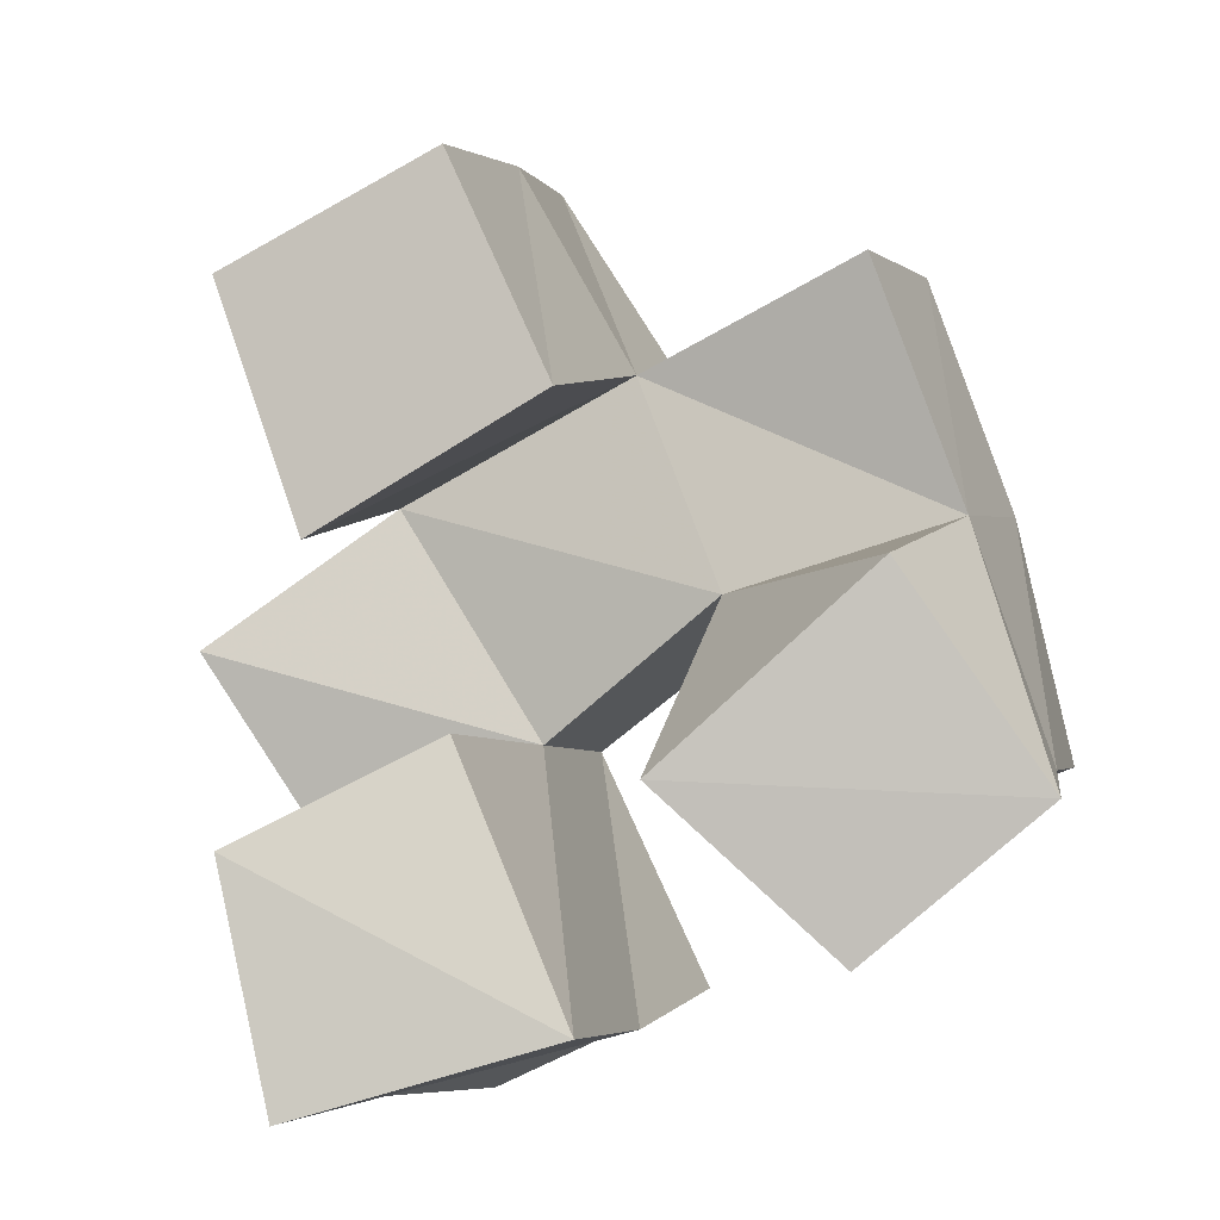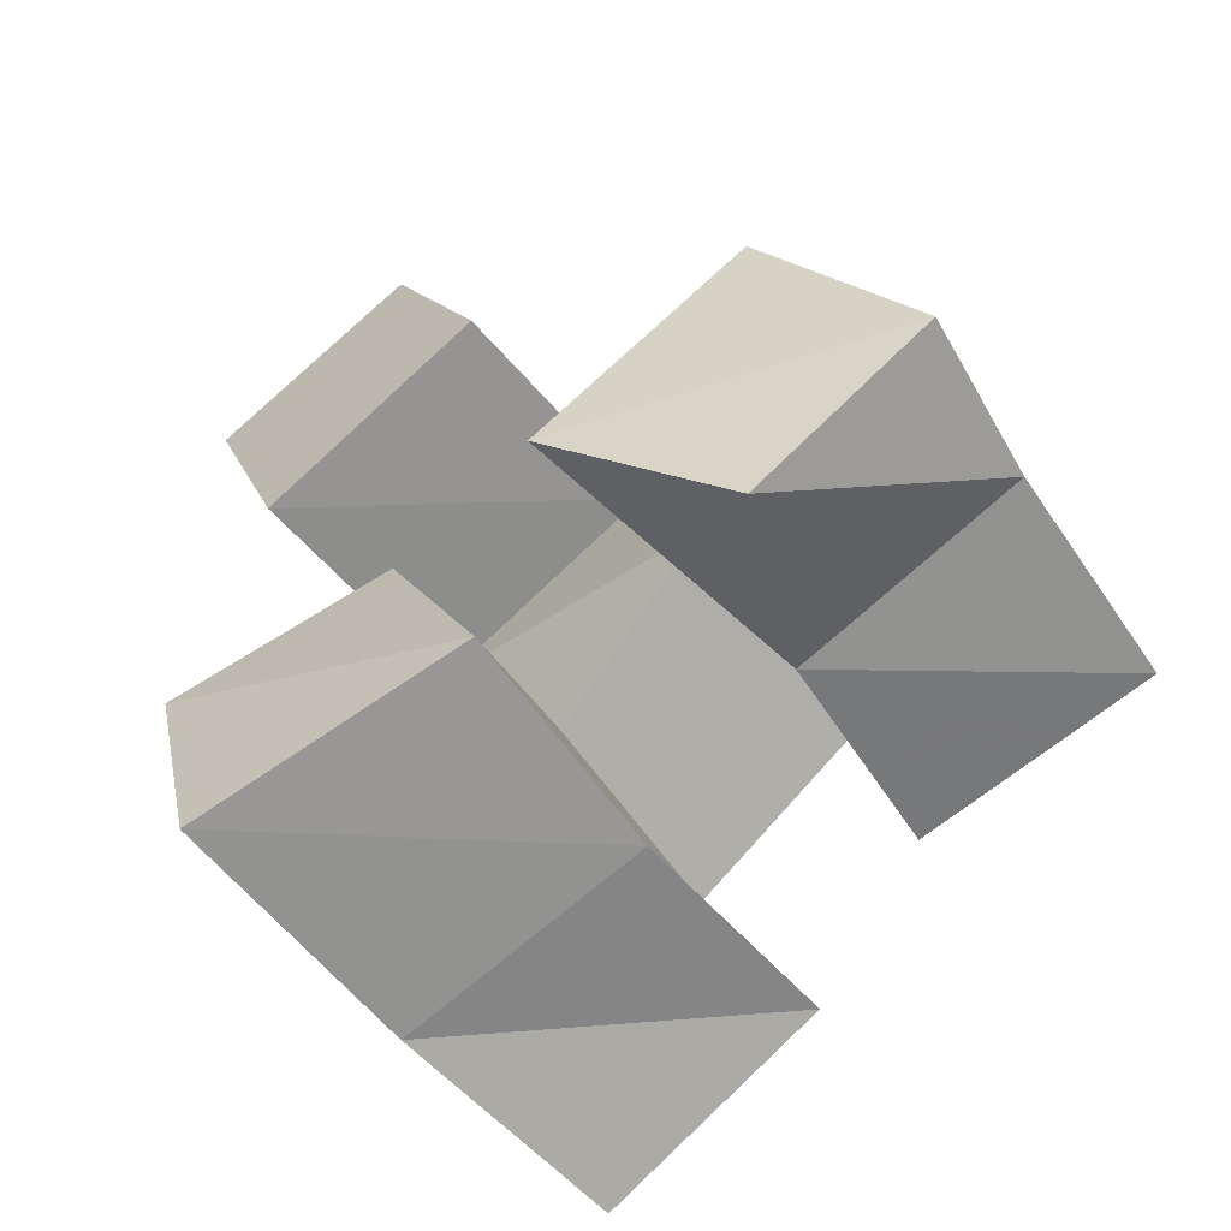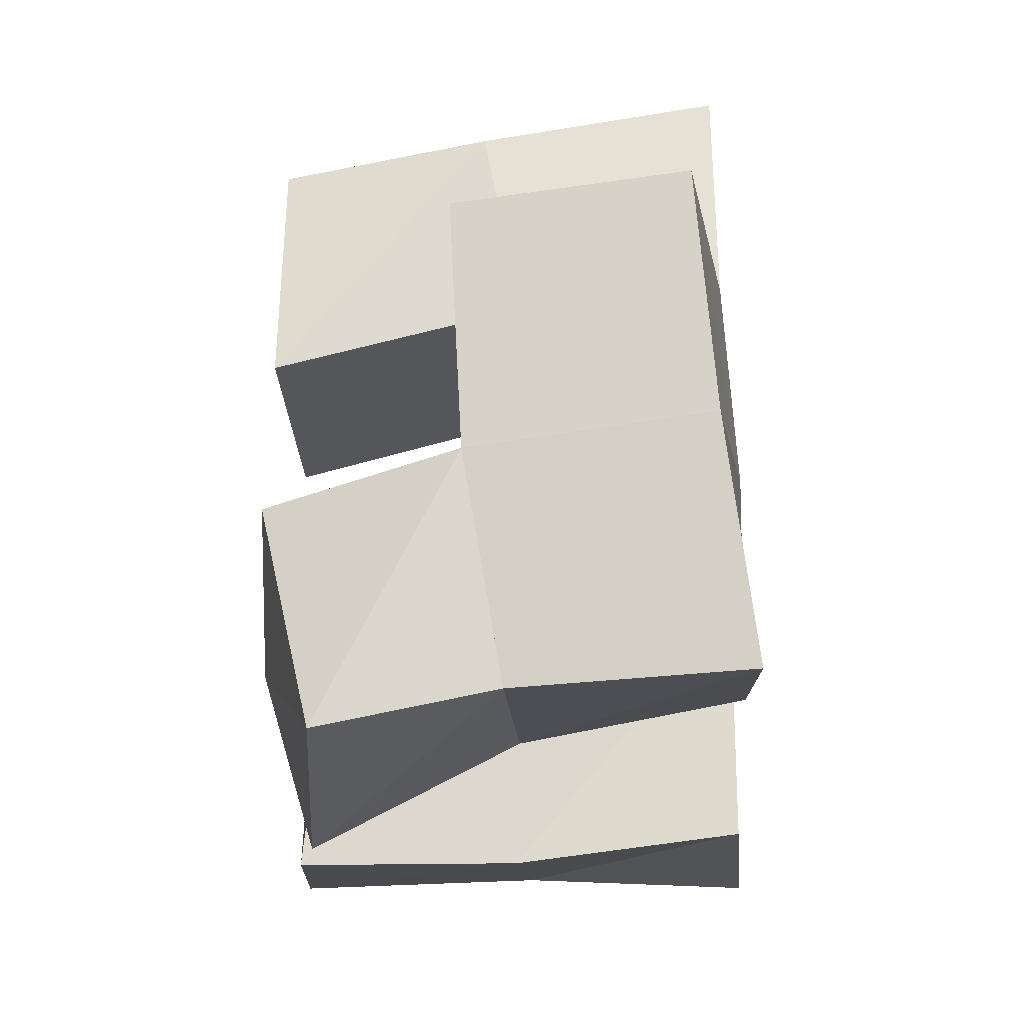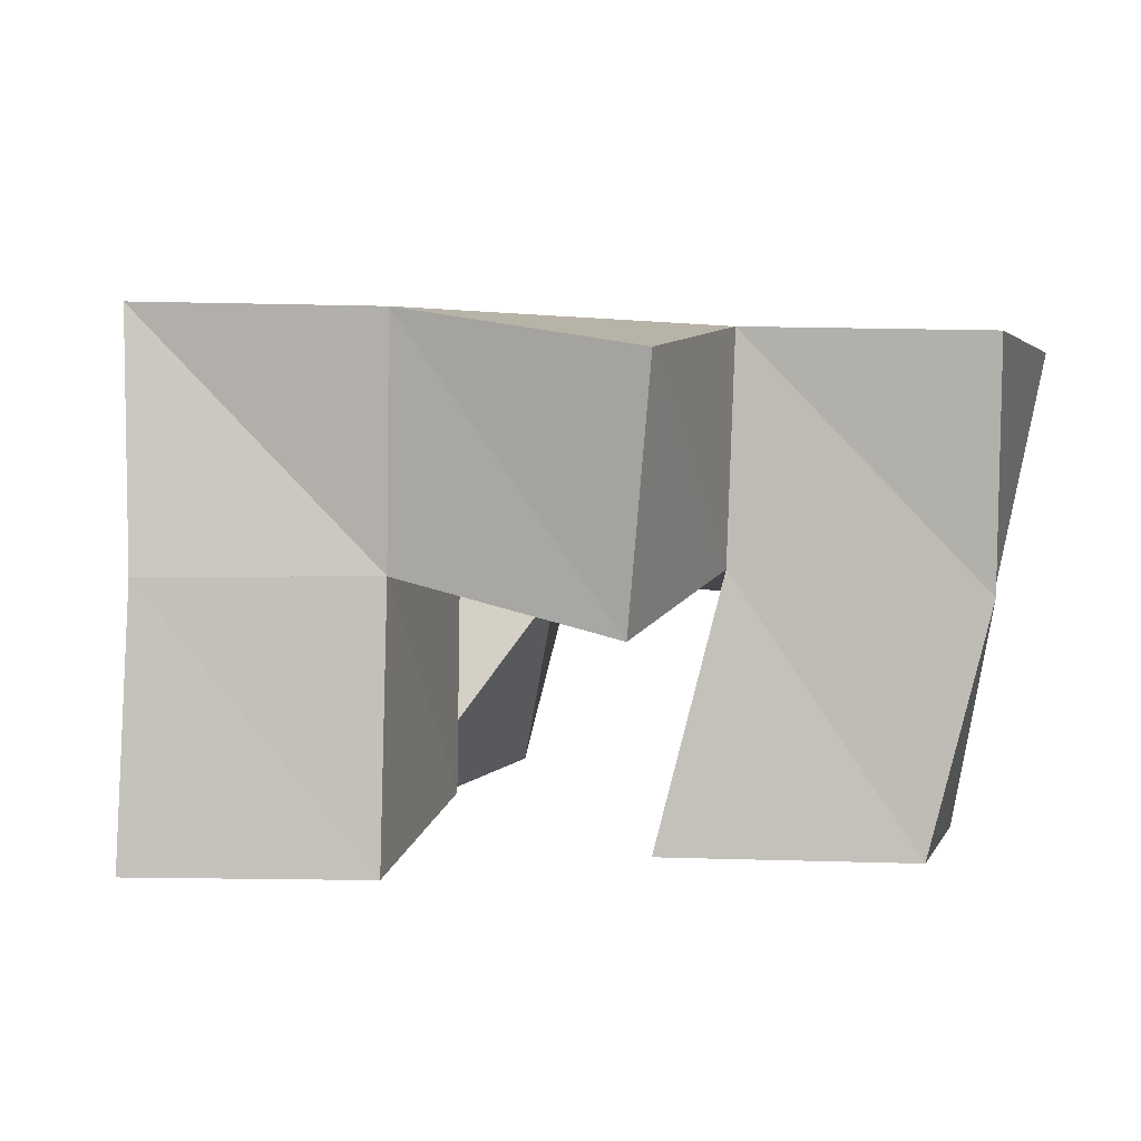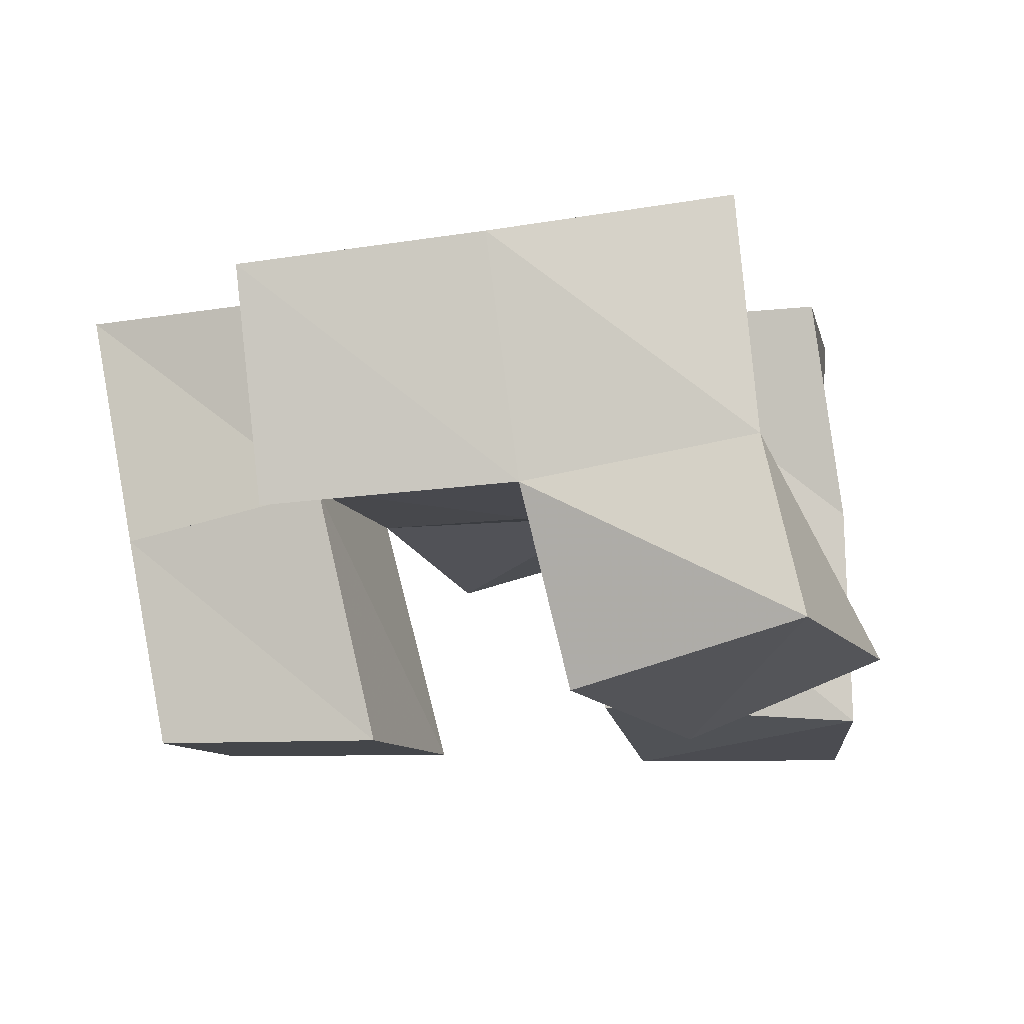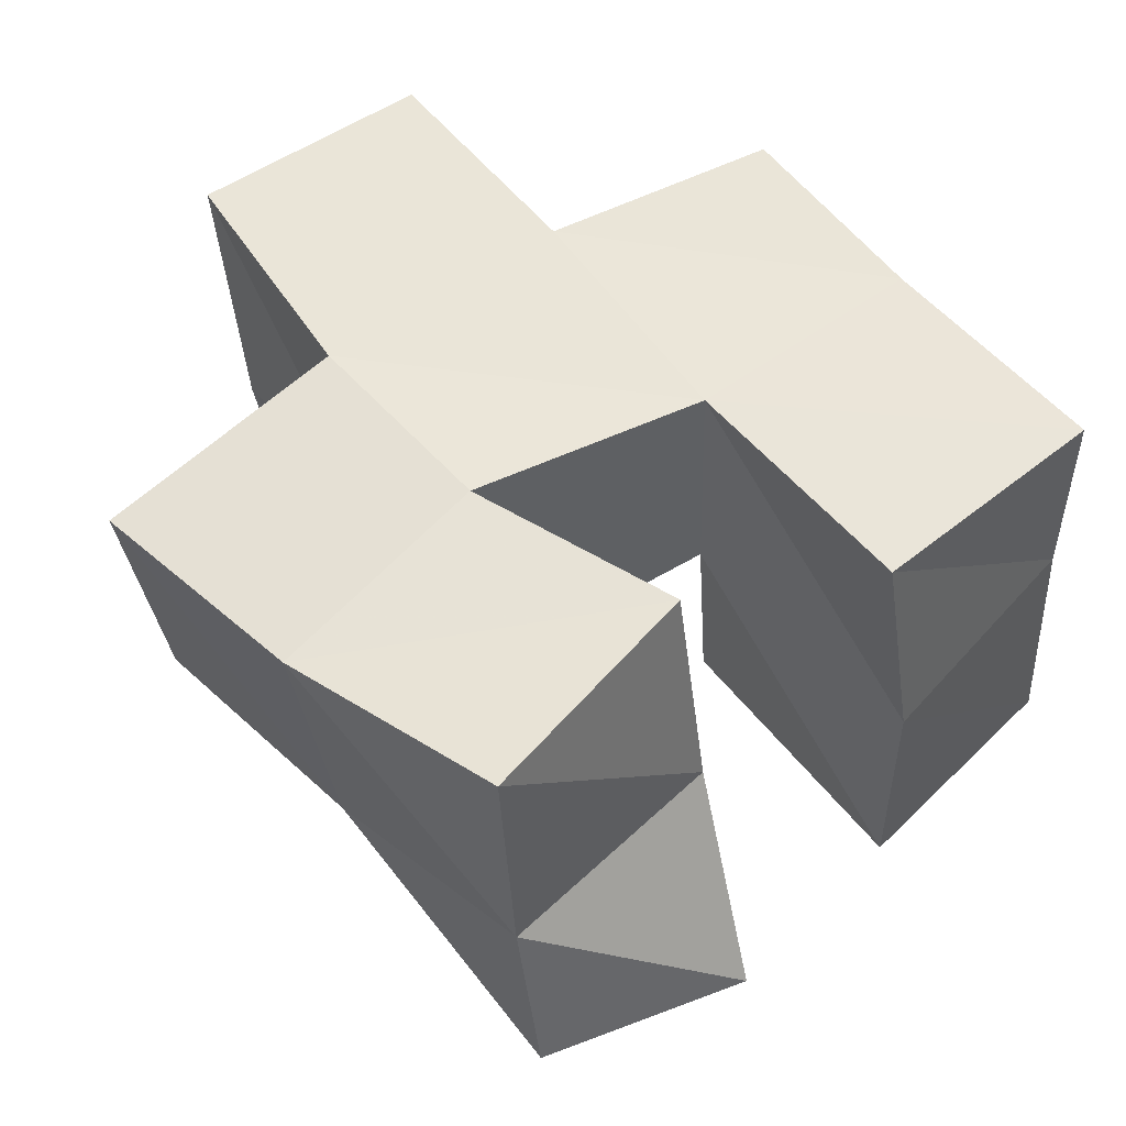
<metadata>
{"format":"obj","ext":"obj","renderer":"f3d","projection":"perspective","resolution":1024,"background":"white","views":[{"elev":-7.2,"azim":15.5,"up":"+Z"},{"elev":-59.9,"azim":35.7,"up":"+Z"},{"elev":1.4,"azim":93.6,"up":"+Z"},{"elev":3.0,"azim":-101.6,"up":"+Y"},{"elev":-9.5,"azim":77.2,"up":"+Y"},{"elev":54.8,"azim":116.5,"up":"+Y"}]}
</metadata>
<code>
v -0.279 0.1003 0.3021
v -0.2781 0.1547 0.3049
v -0.2268 0.1059 0.3169
v -0.2281 0.154 0.3176
v -0.29 0.1 0.3488
v -0.2896 0.1549 0.3503
v -0.2505 0.11 0.3692
v -0.247 0.1544 0.3704
v -0.1813 0.1152 0.3281
v -0.1988 0.1564 0.3478
v -0.1463 0.1193 0.3568
v -0.1511 0.1561 0.364
v -0.2137 0.1002 0.3599
v -0.2107 0.1474 0.3969
v -0.1724 0.1065 0.3974
v -0.165 0.147 0.4096
v -0.2747 0.1 0.4027
v -0.2762 0.1548 0.4168
v -0.229 0.1 0.4275
v -0.2288 0.1548 0.4404
v -0.2923 0.1 0.4513
v -0.2956 0.15 0.4635
v -0.2492 0.1 0.4717
v -0.2495 0.1453 0.4801
v -0.2722 0.2045 0.3046
v -0.2266 0.203 0.3248
v -0.2933 0.2031 0.3503
v -0.2489 0.2017 0.3727
v -0.2035 0.2036 0.3568
v -0.1533 0.2052 0.3679
v -0.2089 0.2026 0.4026
v -0.163 0.1973 0.4168
v -0.2757 0.2008 0.4186
v -0.2284 0.1987 0.4442
v -0.2982 0.1995 0.4636
v -0.2561 0.1968 0.4888
v -0.3129 0.1443 0.3891
v -0.3207 0.1953 0.3918
v -0.1821 0.1432 0.4589
v -0.179 0.1918 0.4648
f 1 2 4
f 3 1 4
f 2 6 8
f 4 2 8
f 6 5 7
f 8 6 7
f 5 1 3
f 7 5 3
f 8 7 3
f 4 8 3
f 2 1 5
f 6 2 5
f 9 10 12
f 11 9 12
f 10 14 16
f 12 10 16
f 14 13 15
f 16 14 15
f 13 9 11
f 15 13 11
f 16 15 11
f 12 16 11
f 10 9 13
f 14 10 13
f 17 18 20
f 19 17 20
f 18 22 24
f 20 18 24
f 22 21 23
f 24 22 23
f 21 17 19
f 23 21 19
f 24 23 19
f 20 24 19
f 18 17 21
f 22 18 21
f 2 25 26
f 4 2 26
f 25 27 28
f 26 25 28
f 27 6 8
f 28 27 8
f 6 2 4
f 8 6 4
f 28 8 4
f 26 28 4
f 25 2 6
f 27 25 6
f 10 29 30
f 12 10 30
f 29 31 32
f 30 29 32
f 31 14 16
f 32 31 16
f 14 10 12
f 16 14 12
f 32 16 12
f 30 32 12
f 29 10 14
f 31 29 14
f 18 33 34
f 20 18 34
f 33 35 36
f 34 33 36
f 35 22 24
f 36 35 24
f 22 18 20
f 24 22 20
f 36 24 20
f 34 36 20
f 33 18 22
f 35 33 22
f 6 27 28
f 8 6 28
f 27 38 33
f 28 27 33
f 38 37 18
f 33 38 18
f 37 6 8
f 18 37 8
f 33 18 8
f 28 33 8
f 27 6 37
f 38 27 37
f 8 28 31
f 14 8 31
f 28 33 34
f 31 28 34
f 33 18 20
f 34 33 20
f 18 8 14
f 20 18 14
f 34 20 14
f 31 34 14
f 28 8 18
f 33 28 18
f 14 31 32
f 16 14 32
f 31 34 40
f 32 31 40
f 34 20 39
f 40 34 39
f 20 14 16
f 39 20 16
f 40 39 16
f 32 40 16
f 31 14 20
f 34 31 20

</code>
